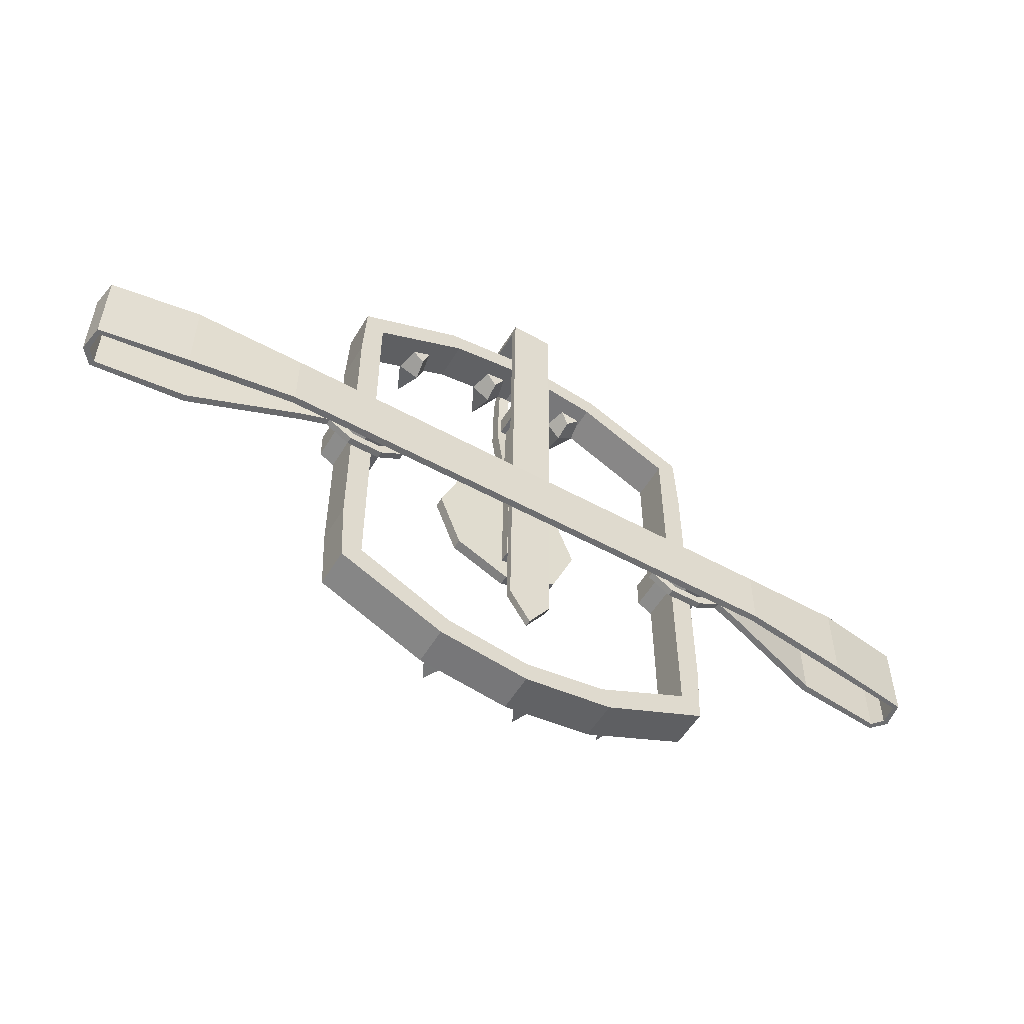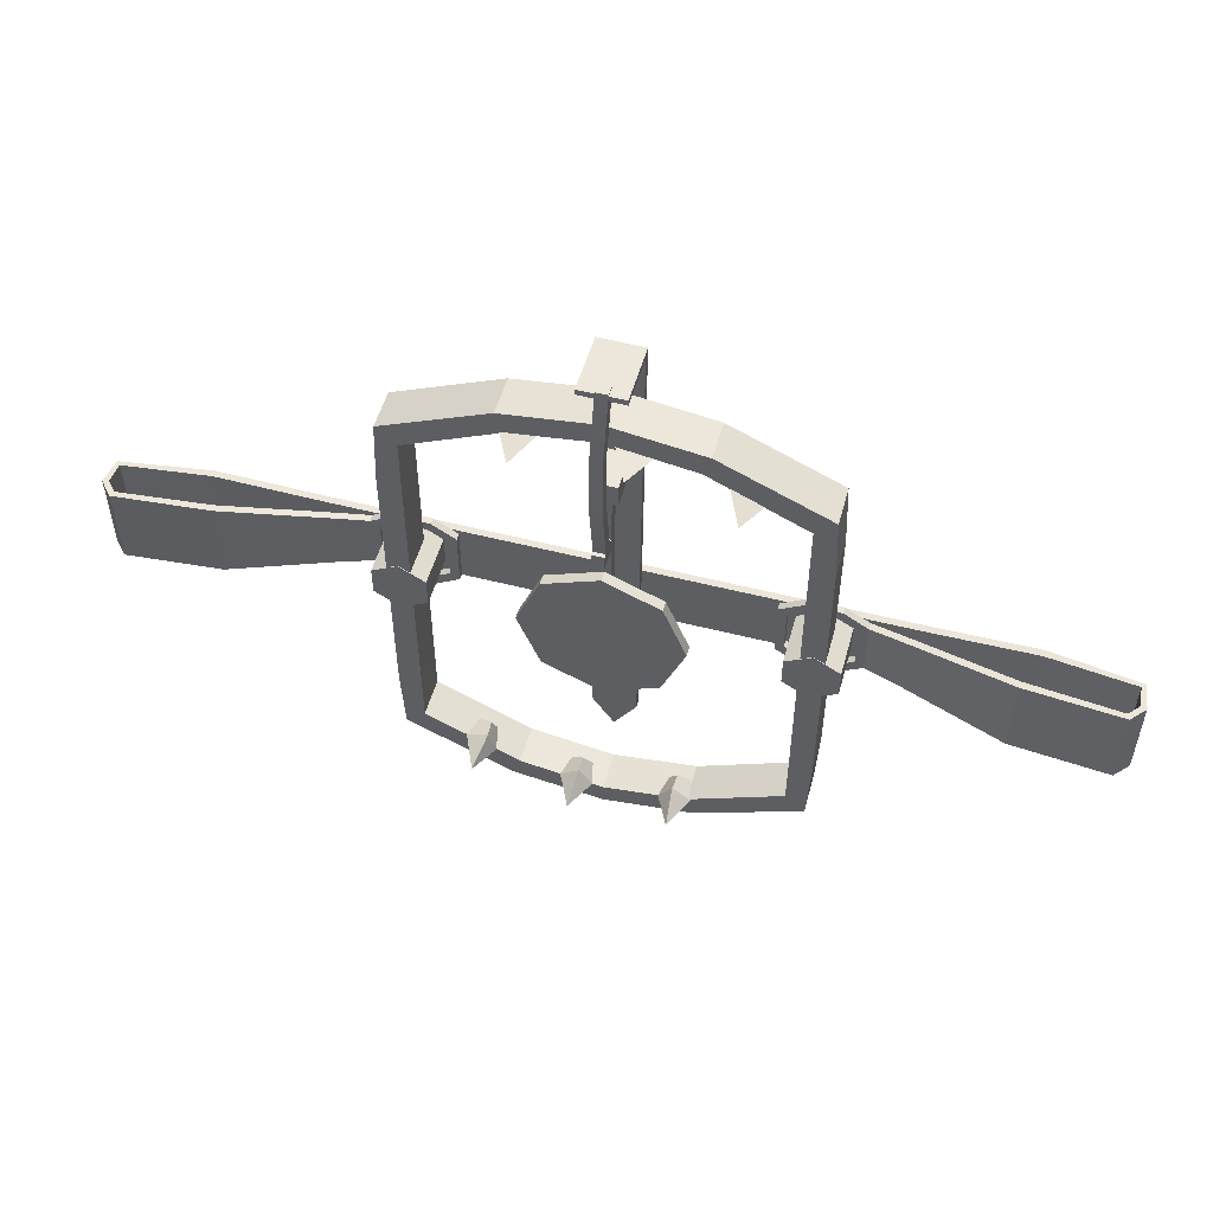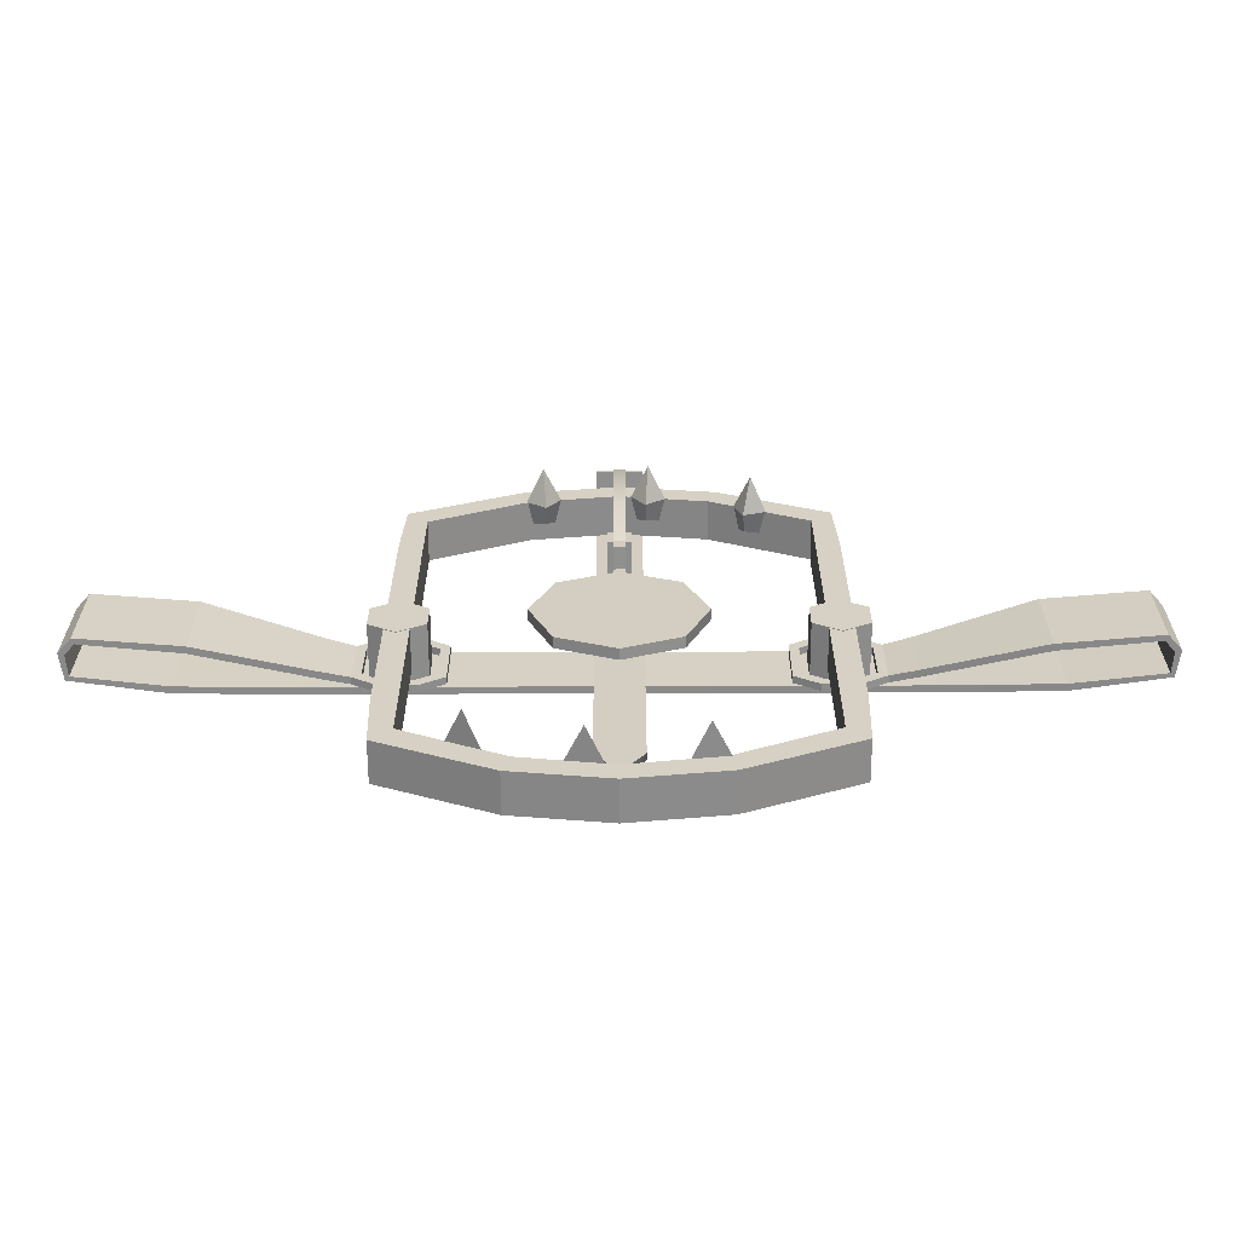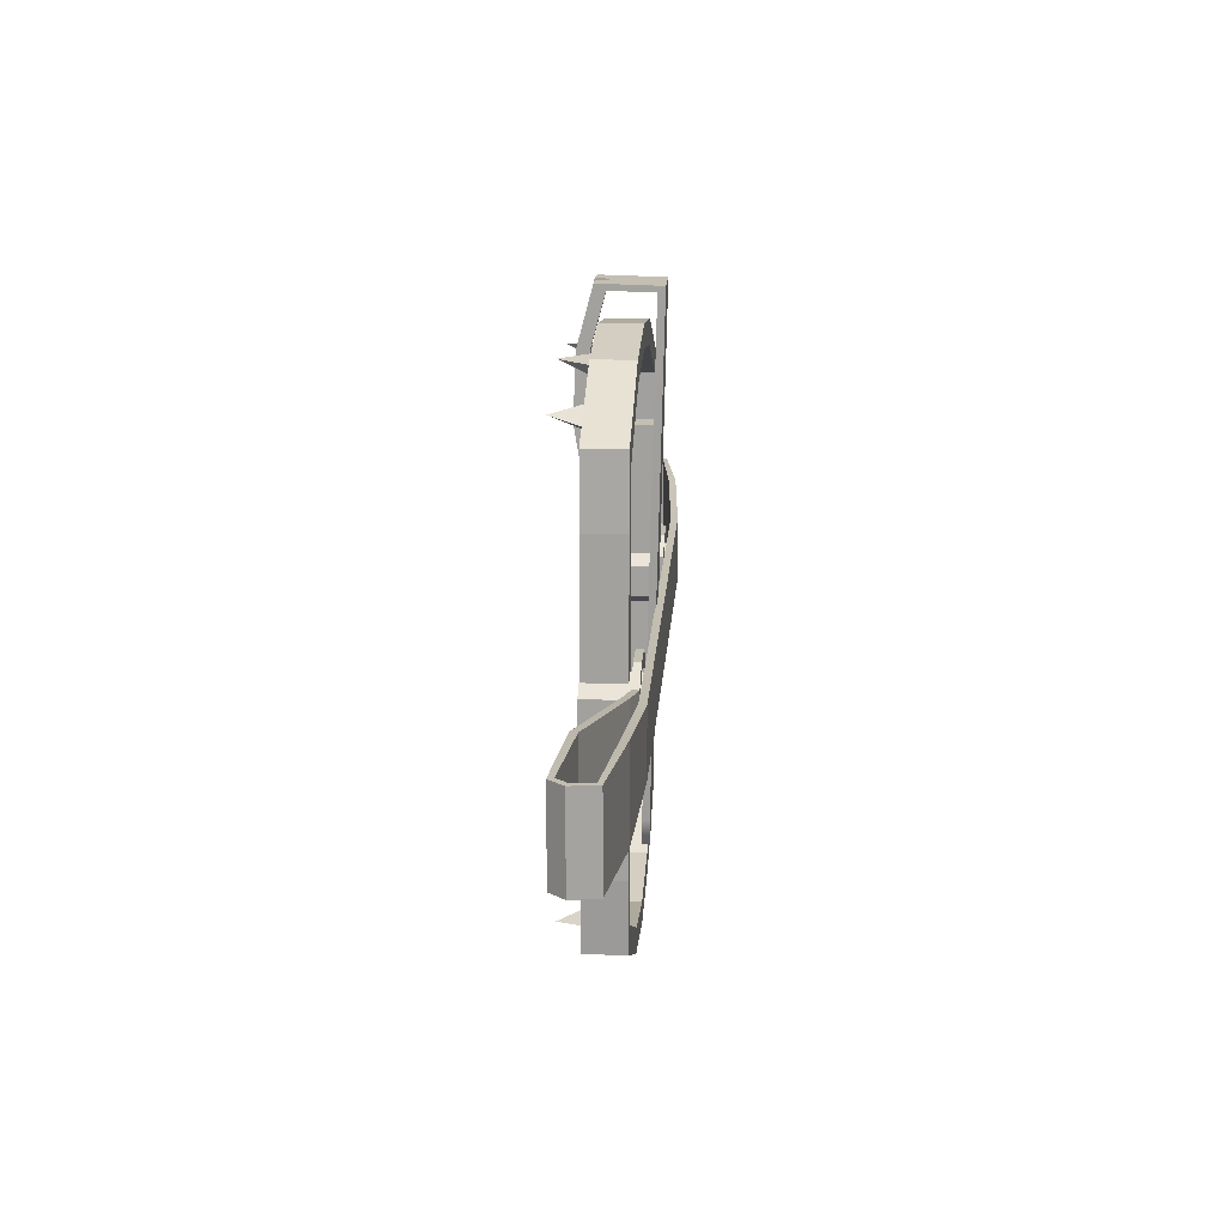
<metadata>
{"format":"obj","ext":"obj","renderer":"f3d","projection":"perspective","resolution":1024,"background":"white","views":[{"elev":-54.2,"azim":-30.3,"up":"+Z"},{"elev":52.9,"azim":-164.6,"up":"+Z"},{"elev":-63.4,"azim":-179.8,"up":"+Z"},{"elev":17.4,"azim":-86.1,"up":"+Z"}]}
</metadata>
<code>
v -1.454 -0.1059 41.17
v 4.885 -0.1059 41.17
v 1.715 2.663 -32.57
v 1.715 1.663 -32.59
v -1.454 0.9139 40.35
v 4.885 0.9139 40.35
v -1.454 8.591 41.38
v 4.885 8.591 41.38
v 4.885 8.611 40.54
v -1.454 8.611 40.54
v -1.454 1.55 -27.88
v 4.885 1.55 -27.88
v 4.885 2.551 -27.89
v -1.454 2.551 -27.89
v 0.8756 8.627 41.65
v 2.555 8.627 41.65
v 0.8756 9.686 13.6
v 2.555 9.686 13.6
v 0.8756 7.949 13.53
v 2.555 7.949 13.53
v 0.8756 6.89 41.58
v 2.555 6.89 41.58
v 0.8756 11.35 23.56
v 2.555 11.35 23.56
v 2.555 9.617 23.49
v 0.8756 9.617 23.49
v 0.8756 11.01 32.7
v 2.555 11.01 32.7
v 2.555 9.272 32.64
v 0.8756 9.272 32.64
v 9.752 8.082 -11.96
v 1.715 8.179 -15.29
v -6.322 8.082 -11.96
v -9.651 7.847 -3.93
v -6.322 7.613 4.104
v 1.715 7.515 7.431
v 9.752 7.613 4.104
v 13.08 7.847 -3.93
v 9.752 9.595 -11.92
v 1.715 9.692 -15.25
v -6.322 9.595 -11.92
v -9.651 9.36 -3.886
v -6.322 9.126 4.148
v 1.715 9.028 7.476
v 9.752 9.126 4.148
v 13.08 9.36 -3.886
v 1.715 7.847 -3.93
v 1.715 9.36 -3.886
v 0.8756 6.983 21.78
v 2.555 6.983 21.78
v 0.8756 8.254 -11.89
v 2.555 8.254 -11.89
v 0.8756 6.517 -11.95
v 2.555 6.517 -11.95
v 0.8756 5.246 21.71
v 2.555 5.246 21.71
v 0.8756 7.284 13.81
v 2.555 7.284 13.81
v 2.555 5.547 13.74
v 0.8756 5.547 13.74
v 0.8756 5.627 11.63
v 2.555 5.627 11.63
v 2.555 7.364 11.69
v 0.8756 7.364 11.69
v 0.8756 10.34 13.92
v 2.555 10.34 13.92
v 2.555 10.42 11.81
v 0.8756 10.42 11.81
v 1.715 0 0.7004
v 40.99 0 0.7004
v 1.715 0 -8.541
v 40.99 0 -8.541
v 56.79 1.005 2.265
v 56.79 1.005 -10.11
v 69.72 2.868 2.265
v 69.72 2.868 -10.11
v 70.3 6.58 2.265
v 70.3 6.58 -10.11
v 68.45 8.688 2.265
v 68.45 8.688 -10.11
v 54.57 7.519 2.265
v 54.57 7.519 -10.11
v 38.54 3.048 0.551
v 38.54 3.048 -8.391
v 34.9 2.154 0.2535
v 34.9 2.154 -8.094
v 31.43 2.154 2.381
v 31.43 2.154 -10.22
v 26.49 2.154 2.381
v 26.49 2.154 -10.22
v 23.07 2.154 0.2535
v 23.07 2.154 -8.094
v 33.66 2.154 -0.6228
v 33.66 2.154 -7.218
v 30.92 2.154 1.058
v 30.92 2.154 -8.898
v 27.01 2.154 1.058
v 27.01 2.154 -8.898
v 24.31 2.154 -0.6228
v 24.31 2.154 -7.218
v 1.715 0.9919 0.7004
v 40.96 0.9909 0.7004
v 40.96 0.9909 -8.541
v 1.715 0.9919 -8.541
v 56.68 1.991 2.265
v 56.68 1.991 -10.11
v 69.16 3.436 2.265
v 69.16 3.436 -10.11
v 69.44 6.329 2.265
v 69.44 6.329 -10.11
v 68.12 7.866 2.265
v 68.12 7.866 -10.11
v 54.74 6.547 2.265
v 54.74 6.547 -10.11
v 38.76 2.083 0.551
v 38.76 2.083 -8.391
v 35.01 1.17 0.2535
v 35.01 1.17 -8.094
v 33.66 1.162 -0.6228
v 33.66 1.162 -7.218
v 31.43 1.162 2.381
v 30.92 1.162 1.058
v 31.43 1.162 -10.22
v 30.92 1.162 -8.898
v 26.49 1.162 2.381
v 27.01 1.162 1.058
v 26.49 1.162 -10.22
v 27.01 1.162 -8.898
v 23.07 1.162 0.2535
v 24.31 1.162 -0.6228
v 23.07 1.162 -8.094
v 24.31 1.162 -7.218
v -37.56 0 0.7004
v -37.56 0 -8.541
v -53.36 1.005 2.265
v -53.36 1.005 -10.11
v -66.29 2.868 2.265
v -66.29 2.868 -10.11
v -66.87 6.58 2.265
v -66.87 6.58 -10.11
v -65.02 8.688 2.265
v -65.02 8.688 -10.11
v -51.13 7.519 2.265
v -51.13 7.519 -10.11
v -35.11 3.048 0.551
v -35.11 3.048 -8.391
v -31.47 2.154 0.2535
v -31.47 2.154 -8.094
v -28 2.154 2.381
v -28 2.154 -10.22
v -23.06 2.154 2.381
v -23.06 2.154 -10.22
v -19.64 2.154 0.2535
v -19.64 2.154 -8.094
v -30.23 2.154 -0.6228
v -30.23 2.154 -7.218
v -27.49 2.154 1.058
v -27.49 2.154 -8.898
v -23.58 2.154 1.058
v -23.58 2.154 -8.898
v -20.88 2.154 -0.6228
v -20.88 2.154 -7.218
v -37.53 0.9909 0.7004
v -37.53 0.9909 -8.541
v -53.25 1.991 2.265
v -53.25 1.991 -10.11
v -65.73 3.436 2.265
v -65.73 3.436 -10.11
v -66.01 6.329 2.265
v -66.01 6.329 -10.11
v -64.69 7.866 2.265
v -64.69 7.866 -10.11
v -51.31 6.547 2.265
v -51.31 6.547 -10.11
v -35.33 2.083 0.551
v -35.33 2.083 -8.391
v -31.58 1.17 0.2535
v -31.58 1.17 -8.094
v -30.23 1.162 -0.6228
v -30.23 1.162 -7.218
v -28 1.162 2.381
v -27.49 1.162 1.058
v -28 1.162 -10.22
v -27.49 1.162 -8.898
v -23.06 1.162 2.381
v -23.58 1.162 1.058
v -23.06 1.162 -10.22
v -23.58 1.162 -8.898
v -19.64 1.162 0.2535
v -20.88 1.162 -0.6228
v -19.64 1.162 -8.094
v -20.88 1.162 -7.218
v 32.83 0.6347 -6.084
v 29.08 0.6347 -8.248
v 25.33 0.6347 -6.084
v 25.33 0.6347 -1.756
v 29.08 0.6347 0.4078
v 32.83 0.6347 -1.756
v 32.83 8.46 -6.084
v 29.08 8.46 -8.248
v 25.33 8.46 -6.084
v 25.33 8.46 -1.756
v 29.08 8.46 0.4078
v 32.83 8.46 -1.756
v 29.08 8.46 -3.92
v -29.4 0.6347 -6.084
v -25.65 0.6347 -8.248
v -21.9 0.6347 -6.084
v -21.9 0.6347 -1.756
v -25.65 0.6347 0.4078
v -29.4 0.6347 -1.756
v -29.4 8.46 -6.084
v -25.65 8.46 -8.248
v -21.9 8.46 -6.084
v -21.9 8.46 -1.756
v -25.65 8.46 0.4078
v -29.4 8.46 -1.756
v -25.65 8.46 -3.92
v 0.0744 1.188 23.65
v 3.356 1.188 23.65
v 0.0744 7.126 23.74
v 3.356 7.126 23.74
v 0.0744 7.171 20.45
v 3.356 7.171 20.45
v 0.0744 1.232 20.37
v 3.356 1.232 20.37
f 5 6 13 14
f 11 12 2 1
f 6 2 12 13
f 14 11 1 5
f 7 8 9 10
f 1 2 8 7
f 2 6 9 8
f 6 5 10 9
f 5 1 7 10
f 4 12 11
f 13 12 4 3
f 14 13 3
f 4 11 14 3
f 23 24 18 17
f 17 18 20 19
f 19 20 25 26
f 24 25 20 18
f 26 23 17 19
f 15 21 22 16
f 27 28 24 23
f 28 29 25 24
f 26 25 29 30
f 30 27 23 26
f 15 16 28 27
f 16 22 29 28
f 30 29 22 21
f 21 15 27 30
f 31 32 40 39
f 32 33 41 40
f 33 34 42 41
f 34 35 43 42
f 35 36 44 43
f 36 37 45 44
f 37 38 46 45
f 38 31 39 46
f 32 31 47
f 33 32 47
f 34 33 47
f 35 34 47
f 36 35 47
f 37 36 47
f 38 37 47
f 31 38 47
f 39 40 48
f 40 41 48
f 41 42 48
f 42 43 48
f 43 44 48
f 44 45 48
f 45 46 48
f 46 39 48
f 65 66 67 68
f 51 52 54 53
f 61 62 59 60
f 58 59 62 63
f 60 57 64 61
f 49 50 58 57
f 50 56 59 58
f 60 59 56 55
f 55 49 57 60
f 53 54 62 61
f 63 62 54 52
f 64 63 52 51
f 61 64 51 53
f 57 58 66 65
f 58 63 67 66
f 63 64 68 67
f 64 57 65 68
f 101 102 103 104
f 103 102 105 106
f 106 105 107 108
f 108 107 109 110
f 110 109 111 112
f 112 111 113 114
f 114 113 115 116
f 116 115 117 118
f 118 117 119 120
f 117 121 122 119
f 123 118 120 124
f 121 125 126 122
f 127 123 124 128
f 125 129 130 126
f 129 131 132 130
f 131 127 128 132
f 69 71 72 70
f 72 74 73 70
f 74 76 75 73
f 76 78 77 75
f 78 80 79 77
f 80 82 81 79
f 82 84 83 81
f 84 86 85 83
f 86 94 93 85
f 85 93 95 87
f 88 96 94 86
f 87 95 97 89
f 90 98 96 88
f 89 97 99 91
f 91 99 100 92
f 92 100 98 90
f 69 70 102 101
f 72 71 104 103
f 70 73 105 102
f 74 72 103 106
f 73 75 107 105
f 76 74 106 108
f 75 77 109 107
f 78 76 108 110
f 77 79 111 109
f 80 78 110 112
f 79 81 113 111
f 82 80 112 114
f 81 83 115 113
f 84 82 114 116
f 83 85 117 115
f 86 84 116 118
f 93 94 120 119
f 85 87 121 117
f 95 93 119 122
f 88 86 118 123
f 94 96 124 120
f 87 89 125 121
f 97 95 122 126
f 90 88 123 127
f 96 98 128 124
f 89 91 129 125
f 99 97 126 130
f 91 92 131 129
f 100 99 130 132
f 92 90 127 131
f 98 100 132 128
f 101 104 164 163
f 164 166 165 163
f 166 168 167 165
f 168 170 169 167
f 170 172 171 169
f 172 174 173 171
f 174 176 175 173
f 176 178 177 175
f 178 180 179 177
f 177 179 182 181
f 183 184 180 178
f 181 182 186 185
f 187 188 184 183
f 185 186 190 189
f 189 190 192 191
f 191 192 188 187
f 69 133 134 71
f 134 133 135 136
f 136 135 137 138
f 138 137 139 140
f 140 139 141 142
f 142 141 143 144
f 144 143 145 146
f 146 145 147 148
f 148 147 155 156
f 147 149 157 155
f 150 148 156 158
f 149 151 159 157
f 152 150 158 160
f 151 153 161 159
f 153 154 162 161
f 154 152 160 162
f 69 101 163 133
f 134 164 104 71
f 133 163 165 135
f 136 166 164 134
f 135 165 167 137
f 138 168 166 136
f 137 167 169 139
f 140 170 168 138
f 139 169 171 141
f 142 172 170 140
f 141 171 173 143
f 144 174 172 142
f 143 173 175 145
f 146 176 174 144
f 145 175 177 147
f 148 178 176 146
f 155 179 180 156
f 147 177 181 149
f 157 182 179 155
f 150 183 178 148
f 156 180 184 158
f 149 181 185 151
f 159 186 182 157
f 152 187 183 150
f 158 184 188 160
f 151 185 189 153
f 161 190 186 159
f 153 189 191 154
f 162 192 190 161
f 154 191 187 152
f 160 188 192 162
f 193 194 200 199
f 194 195 201 200
f 195 196 202 201
f 196 197 203 202
f 197 198 204 203
f 198 193 199 204
f 199 200 205
f 200 201 205
f 201 202 205
f 202 203 205
f 203 204 205
f 204 199 205
f 206 212 213 207
f 207 213 214 208
f 208 214 215 209
f 209 215 216 210
f 210 216 217 211
f 211 217 212 206
f 212 218 213
f 213 218 214
f 214 218 215
f 215 218 216
f 216 218 217
f 217 218 212
f 219 220 222 221
f 221 222 224 223
f 223 224 226 225
f 220 226 224 222
f 225 219 221 223
v 3.273 8.368 -40.46
v 5.25 8.368 -37.78
v 7.928 8.368 -39.76
v 5.601 13.08 -40.11
v 4.083 5.049 -40.33
v 7.118 5.049 -39.88
v 5.372 5.65 -38.59
v -10.89 8.368 -38.8
v -8.224 8.368 -36.81
v -6.236 8.368 -39.48
v -8.565 13.08 -39.14
v -10.08 5.049 -38.92
v -7.046 5.049 -39.37
v -8.342 5.65 -37.62
v 27.43 2.665 -7.326
v 30.68 2.665 -7.326
v 27.43 2.665 -14.47
v 30.68 2.665 -14.47
v 27.43 2.665 -24.17
v 30.68 2.665 -25.18
v 27.41 2.665 -32.35
v 30.24 2.665 -34.97
v 13.78 2.665 -38.85
v 14.86 2.665 -41.97
v 1.715 2.665 -40.68
v 1.715 2.665 -43.81
v -24 2.665 -7.326
v -27.25 2.665 -7.326
v -24 2.665 -14.47
v -27.25 2.665 -14.47
v -24 2.665 -24.17
v -27.25 2.665 -25.18
v -23.98 2.665 -32.35
v -26.81 2.665 -34.97
v -10.35 2.665 -38.85
v -11.43 2.665 -41.97
v 27.43 8.368 -7.326
v 30.68 8.368 -7.326
v 30.68 8.368 -14.47
v 27.43 8.368 -14.47
v 30.68 8.368 -25.18
v 27.43 8.368 -24.17
v 30.24 8.368 -34.97
v 27.41 8.368 -32.35
v 14.86 8.368 -41.97
v 13.78 8.368 -38.85
v 1.715 8.368 -43.81
v 1.715 8.368 -40.68
v -24 8.368 -7.326
v -24 8.368 -14.47
v -27.25 8.368 -14.47
v -27.25 8.368 -7.326
v -24 8.368 -24.17
v -27.25 8.368 -25.18
v -23.98 8.368 -32.35
v -26.81 8.368 -34.97
v -10.35 8.368 -38.85
v -11.43 8.368 -41.97
v 17.19 8.368 -37.28
v 18.31 8.368 -34.15
v 21.45 8.368 -35.27
v 19.32 13.08 -36.27
v 17.93 5.049 -36.93
v 20.71 5.049 -35.62
v 18.66 5.65 -34.89
f 231 232 233
f 227 228 230
f 228 229 230
f 230 229 227
f 231 227 229 232
f 229 228 233 232
f 228 227 231 233
f 238 239 240
f 234 235 237
f 235 236 237
f 237 236 234
f 238 234 236 239
f 236 235 240 239
f 235 234 238 240
f 263 264 265 266
f 266 265 267 268
f 268 267 269 270
f 270 269 271 272
f 272 271 273 274
f 275 276 277 278
f 276 279 280 277
f 279 281 282 280
f 281 283 284 282
f 283 274 273 284
f 241 243 244 242
f 243 245 246 244
f 245 247 248 246
f 247 249 250 248
f 249 251 252 250
f 253 254 256 255
f 255 256 258 257
f 257 258 260 259
f 259 260 262 261
f 261 262 252 251
f 241 242 264 263
f 242 244 265 264
f 243 241 263 266
f 244 246 267 265
f 245 243 266 268
f 246 248 269 267
f 247 245 268 270
f 248 250 271 269
f 249 247 270 272
f 250 252 273 271
f 251 249 272 274
f 253 255 276 275
f 256 254 278 277
f 254 253 275 278
f 255 257 279 276
f 258 256 277 280
f 257 259 281 279
f 260 258 280 282
f 259 261 283 281
f 262 260 282 284
f 261 251 274 283
f 252 262 284 273
f 289 290 291
f 285 286 288
f 286 287 288
f 288 287 285
f 289 285 287 290
f 287 286 291 290
f 286 285 289 291
v -24 2.665 -0.5144
v -27.25 2.665 -0.5144
v -24 2.665 6.625
v -27.25 2.665 6.625
v -24 2.665 16.33
v -27.25 2.665 17.34
v -23.98 2.665 24.51
v -26.81 2.665 27.13
v -10.35 2.665 31
v -11.43 2.665 34.13
v 1.715 2.665 32.84
v 1.715 2.665 35.97
v 27.43 2.665 -0.5144
v 30.68 2.665 -0.5144
v 27.43 2.665 6.625
v 30.68 2.665 6.625
v 27.43 2.665 16.33
v 30.68 2.665 17.34
v 27.41 2.665 24.51
v 30.24 2.665 27.13
v 13.78 2.665 31
v 14.86 2.665 34.13
v -24 8.368 -0.5144
v -27.25 8.368 -0.5144
v -27.25 8.368 6.625
v -24 8.368 6.625
v -27.25 8.368 17.34
v -24 8.368 16.33
v -26.81 8.368 27.13
v -23.98 8.368 24.51
v -11.43 8.368 34.13
v -10.35 8.368 31
v 1.715 8.368 35.97
v 1.715 8.368 32.84
v 27.43 8.368 -0.5144
v 27.43 8.368 6.625
v 30.68 8.368 6.625
v 30.68 8.368 -0.5144
v 27.43 8.368 16.33
v 30.68 8.368 17.34
v 27.41 8.368 24.51
v 30.24 8.368 27.13
v 13.78 8.368 31
v 14.86 8.368 34.13
v 0.1571 8.368 32.62
v -1.82 8.368 29.94
v -4.497 8.368 31.91
v -2.17 13.08 32.27
v -0.6527 5.049 32.49
v -3.688 5.049 32.04
v -1.942 5.65 30.75
v -13.76 8.368 29.44
v -14.88 8.368 26.31
v -18.02 8.368 27.43
v -15.89 13.08 28.43
v -14.5 5.049 29.09
v -17.27 5.049 27.78
v -15.23 5.65 27.05
v 14.32 8.368 30.96
v 11.65 8.368 28.97
v 9.666 8.368 31.64
v 11.99 13.08 31.3
v 13.51 5.049 31.08
v 10.48 5.049 31.52
v 11.77 5.65 29.78
f 314 315 316 317
f 317 316 318 319
f 319 318 320 321
f 321 320 322 323
f 323 322 324 325
f 326 327 328 329
f 327 330 331 328
f 330 332 333 331
f 332 334 335 333
f 334 325 324 335
f 292 294 295 293
f 294 296 297 295
f 296 298 299 297
f 298 300 301 299
f 300 302 303 301
f 304 305 307 306
f 306 307 309 308
f 308 309 311 310
f 310 311 313 312
f 312 313 303 302
f 292 293 315 314
f 293 295 316 315
f 294 292 314 317
f 295 297 318 316
f 296 294 317 319
f 297 299 320 318
f 298 296 319 321
f 299 301 322 320
f 300 298 321 323
f 301 303 324 322
f 302 300 323 325
f 304 306 327 326
f 307 305 329 328
f 305 304 326 329
f 306 308 330 327
f 309 307 328 331
f 308 310 332 330
f 311 309 331 333
f 310 312 334 332
f 313 311 333 335
f 312 302 325 334
f 303 313 335 324
f 340 341 342
f 336 337 339
f 337 338 339
f 339 338 336
f 340 336 338 341
f 338 337 342 341
f 337 336 340 342
f 347 348 349
f 343 344 346
f 344 345 346
f 346 345 343
f 347 343 345 348
f 345 344 349 348
f 344 343 347 349
f 354 355 356
f 350 351 353
f 351 352 353
f 353 352 350
f 354 350 352 355
f 352 351 356 355
f 351 350 354 356

</code>
